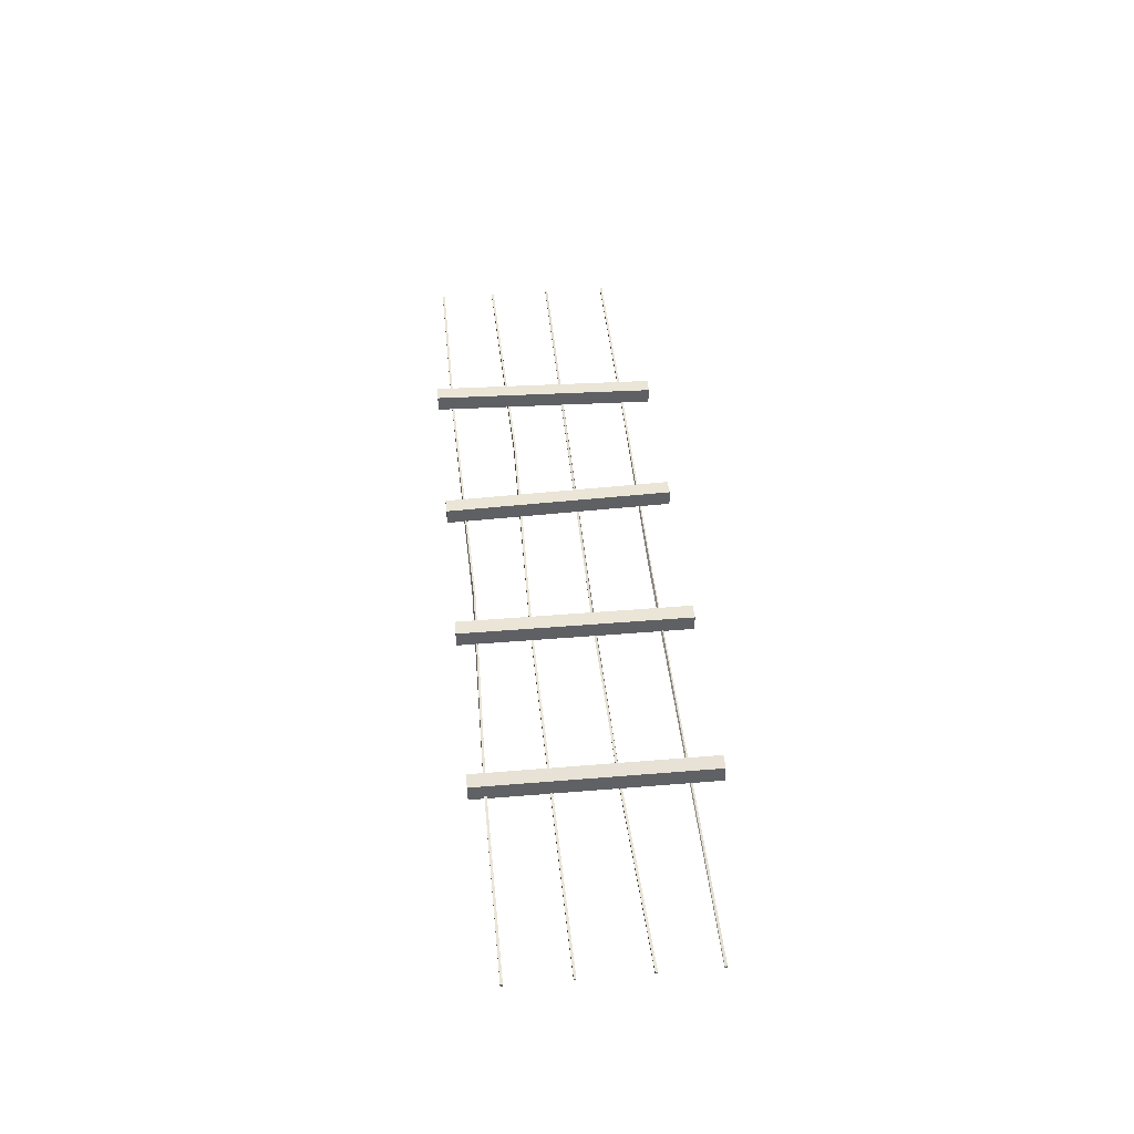
<metadata>
{"format":"obj","ext":"obj","renderer":"f3d","projection":"perspective","resolution":1024,"background":"white","views":[{"elev":44.1,"azim":-95.5,"up":"+Z"}]}
</metadata>
<code>
v 306.9 2.948 8.88
v 303.1 124.4 8.88
v 298.5 2.684 8.88
v 294.7 124.2 8.88
v 298.5 2.684 0.4203
v 294.7 124.2 0.4203
v 306.9 2.948 0.4203
v 303.1 124.4 0.4203
v 0 17.65 0.6084
v 500 17.65 0.6084
v 0 18.87 0.6084
v 500 18.87 0.6084
v 0 18.87 -0.6084
v 500 18.87 -0.6084
v 0 17.65 -0.6084
v 500 17.65 -0.6084
v 249.5 19.2 0.8379
v 249.5 20.24 0.1949
v 249.5 19.59 -0.8379
v 249.5 18.56 -0.1949
v 373.6 18.87 0.6084
v 373.6 18.87 -0.6084
v 373.6 17.65 -0.6084
v 373.6 17.65 0.6084
v 0 48.08 0.6084
v 500 51.76 0.6084
v 0 49.3 0.6084
v 500 52.98 0.6084
v 0 49.3 -0.6084
v 500 52.98 -0.6084
v 0 48.08 -0.6084
v 500 51.76 -0.6084
v 108.3 52.98 0.6084
v 108.3 52.98 -0.6084
v 108.3 51.76 -0.6084
v 108.3 51.76 0.6084
v 206.4 54.24 0.3214
v 206.4 53.77 -0.798
v 206.4 52.65 -0.3214
v 206.4 53.12 0.798
v 110.1 2.842 10.41
v 112.8 124.3 6.938
v 101.6 3.044 10.81
v 104.4 124.5 7.334
v 101.2 2.812 2.362
v 104 124.3 -1.113
v 109.7 2.609 1.966
v 112.4 124.1 -1.509
v 0 83.55 0.6084
v 500 85.15 0.6084
v 0 84.77 0.6084
v 500 86.37 0.6084
v 0 84.77 -0.6084
v 500 86.37 -0.6084
v 0 83.55 -0.6084
v 500 85.15 -0.6084
v 353.4 83.59 0.7471
v 353.4 83.91 -0.4267
v 353.4 82.74 -0.7471
v 353.4 82.42 0.4267
v 208 85.15 0.6084
v 208 86.37 0.6084
v 208 86.37 -0.6084
v 208 85.15 -0.6084
v 0 115.3 0.6084
v 500 115.3 0.6084
v 0 116.6 0.6084
v 500 116.6 0.6084
v 0 116.6 -0.6084
v 500 116.6 -0.6084
v 0 115.3 -0.6084
v 500 115.3 -0.6084
v 110.9 116.6 0.6084
v 110.9 116.6 -0.6084
v 110.9 115.3 -0.6084
v 110.9 115.3 0.6084
v 392.7 116.6 0.6084
v 392.7 116.6 -0.6084
v 392.7 115.3 -0.6084
v 392.7 115.3 0.6084
v 239 113.4 0.85
v 239 114.1 -0.1327
v 239 113.1 -0.85
v 239 112.4 0.1327
v 395.6 2.675 8.88
v 399.9 124.1 8.88
v 387.1 2.973 8.88
v 391.4 124.4 8.88
v 387.1 2.973 0.4203
v 391.4 124.4 0.4203
v 395.6 2.675 0.4203
v 399.9 124.1 0.4203
v 211.4 2.786 8.88
v 211.4 124.3 8.88
v 202.9 2.786 8.88
v 202.9 124.3 8.88
v 202.9 2.786 0.4203
v 202.9 124.3 0.4203
v 211.4 2.786 0.4203
v 211.4 124.3 0.4203
f 1 2 4 3
f 3 4 6 5
f 5 6 8 7
f 7 8 2 1
f 2 8 6 4
f 7 1 3 5
f 9 20 17 11
f 11 17 18 13
f 13 18 19 15
f 15 19 20 9
f 10 16 14 12
f 15 9 11 13
f 17 21 22 18
f 19 18 22 23
f 20 19 23 24
f 17 20 24 21
f 21 12 14 22
f 23 22 14 16
f 24 23 16 10
f 21 24 10 12
f 25 36 33 27
f 27 33 34 29
f 29 34 35 31
f 31 35 36 25
f 26 32 30 28
f 31 25 27 29
f 33 37 38 34
f 35 34 38 39
f 36 35 39 40
f 33 36 40 37
f 37 28 30 38
f 39 38 30 32
f 40 39 32 26
f 37 40 26 28
f 41 42 44 43
f 43 44 46 45
f 45 46 48 47
f 47 48 42 41
f 42 48 46 44
f 47 41 43 45
f 49 61 62 51
f 51 62 63 53
f 53 63 64 55
f 55 64 61 49
f 50 56 54 52
f 55 49 51 53
f 57 52 54 58
f 59 58 54 56
f 60 59 56 50
f 57 60 50 52
f 61 60 57 62
f 63 62 57 58
f 64 63 58 59
f 61 64 59 60
f 65 76 73 67
f 67 73 74 69
f 69 74 75 71
f 71 75 76 65
f 66 72 70 68
f 71 65 67 69
f 73 81 82 74
f 75 74 82 83
f 76 75 83 84
f 73 76 84 81
f 77 68 70 78
f 79 78 70 72
f 80 79 72 66
f 77 80 66 68
f 81 77 78 82
f 83 82 78 79
f 84 83 79 80
f 81 84 80 77
f 85 86 88 87
f 87 88 90 89
f 89 90 92 91
f 91 92 86 85
f 86 92 90 88
f 91 85 87 89
f 93 94 96 95
f 95 96 98 97
f 97 98 100 99
f 99 100 94 93
f 94 100 98 96
f 99 93 95 97

</code>
